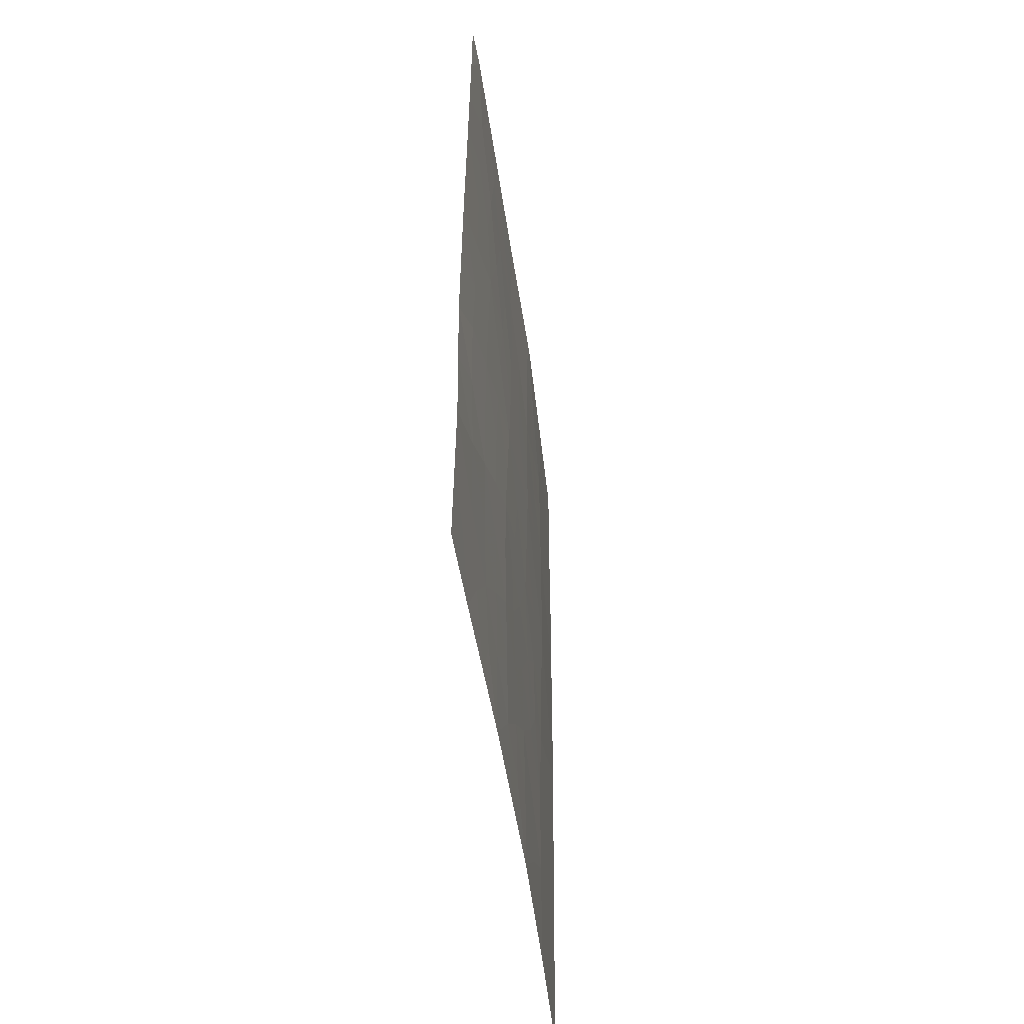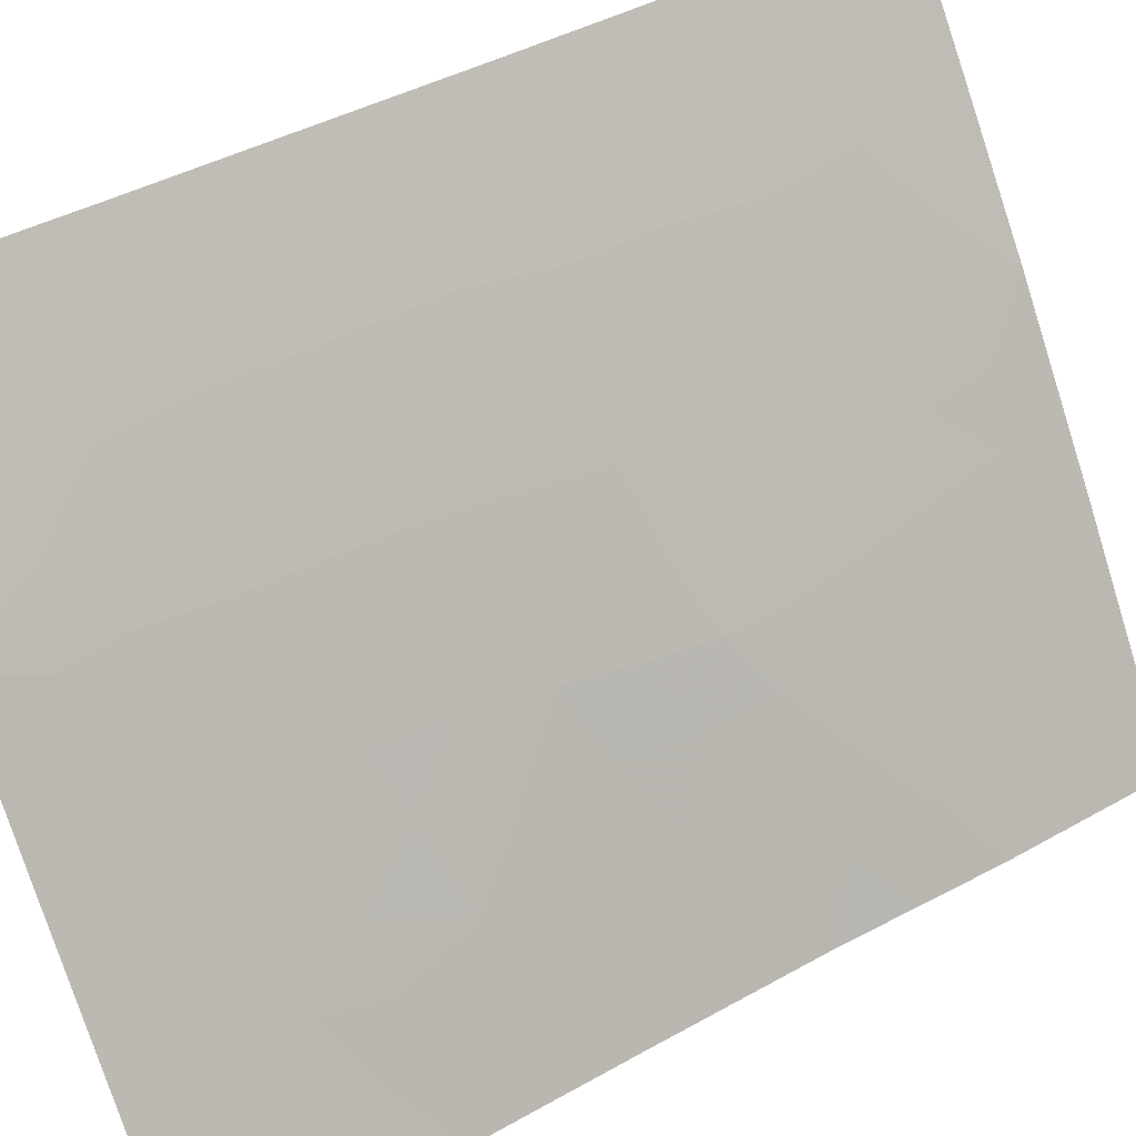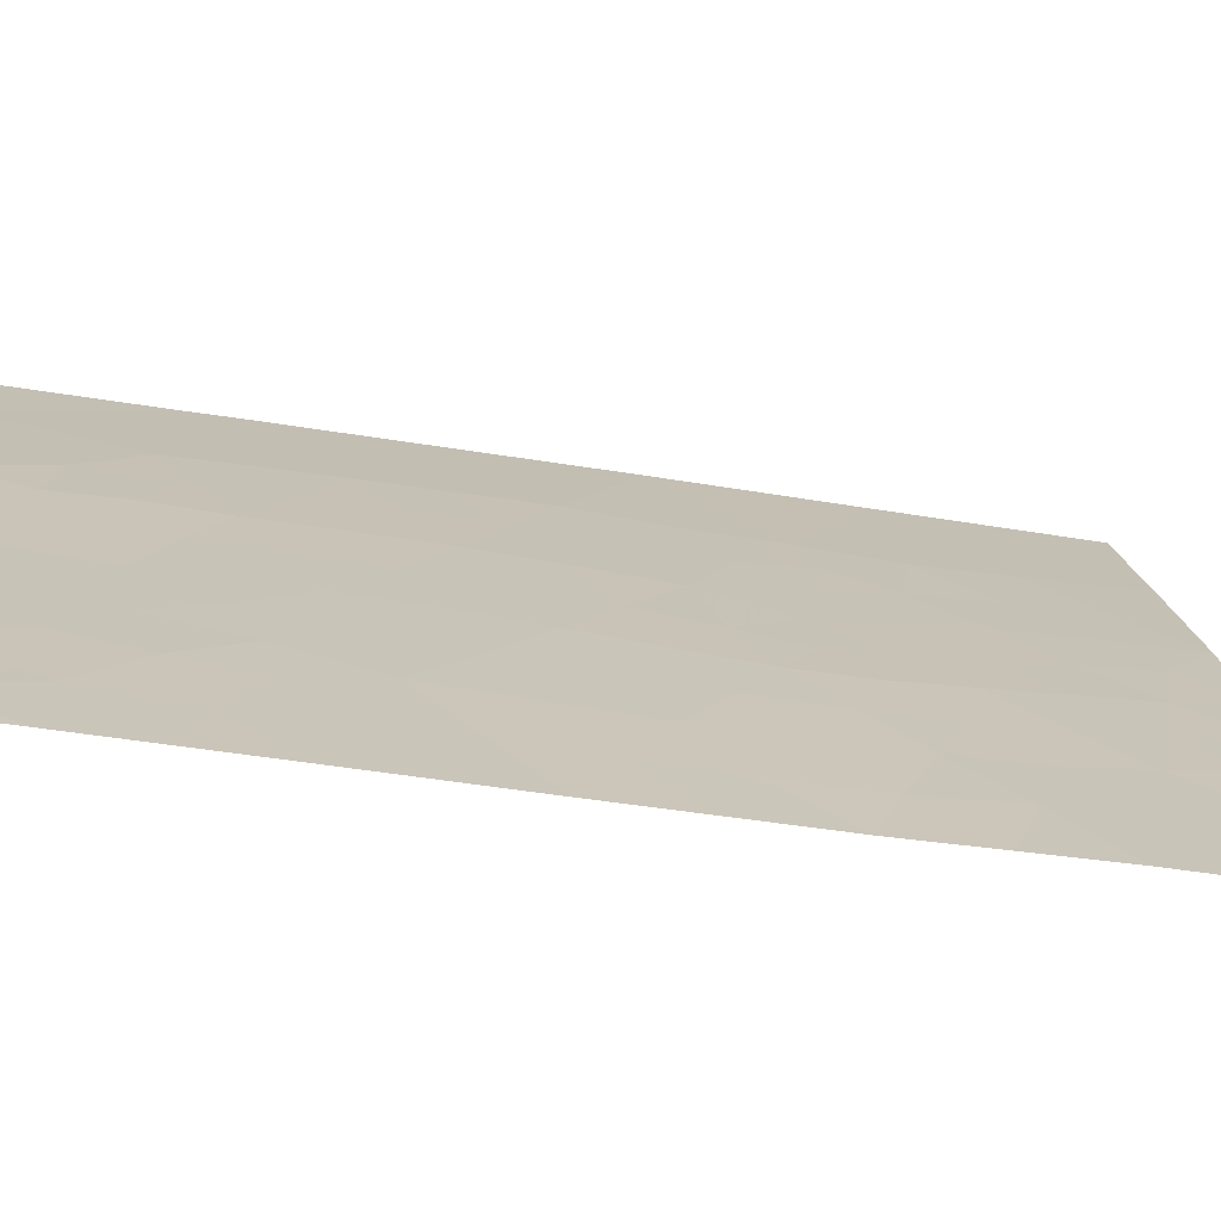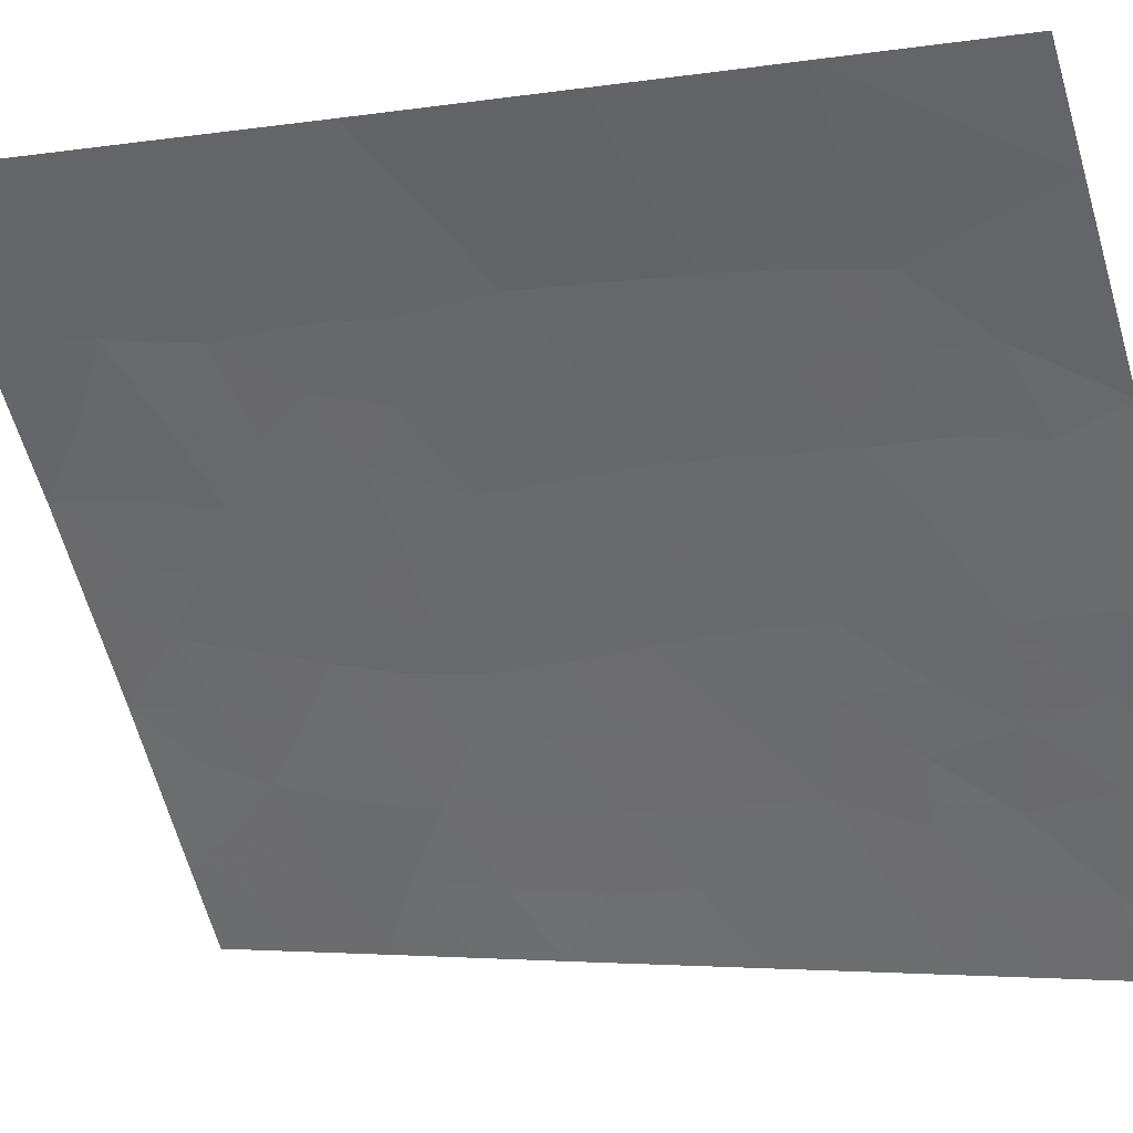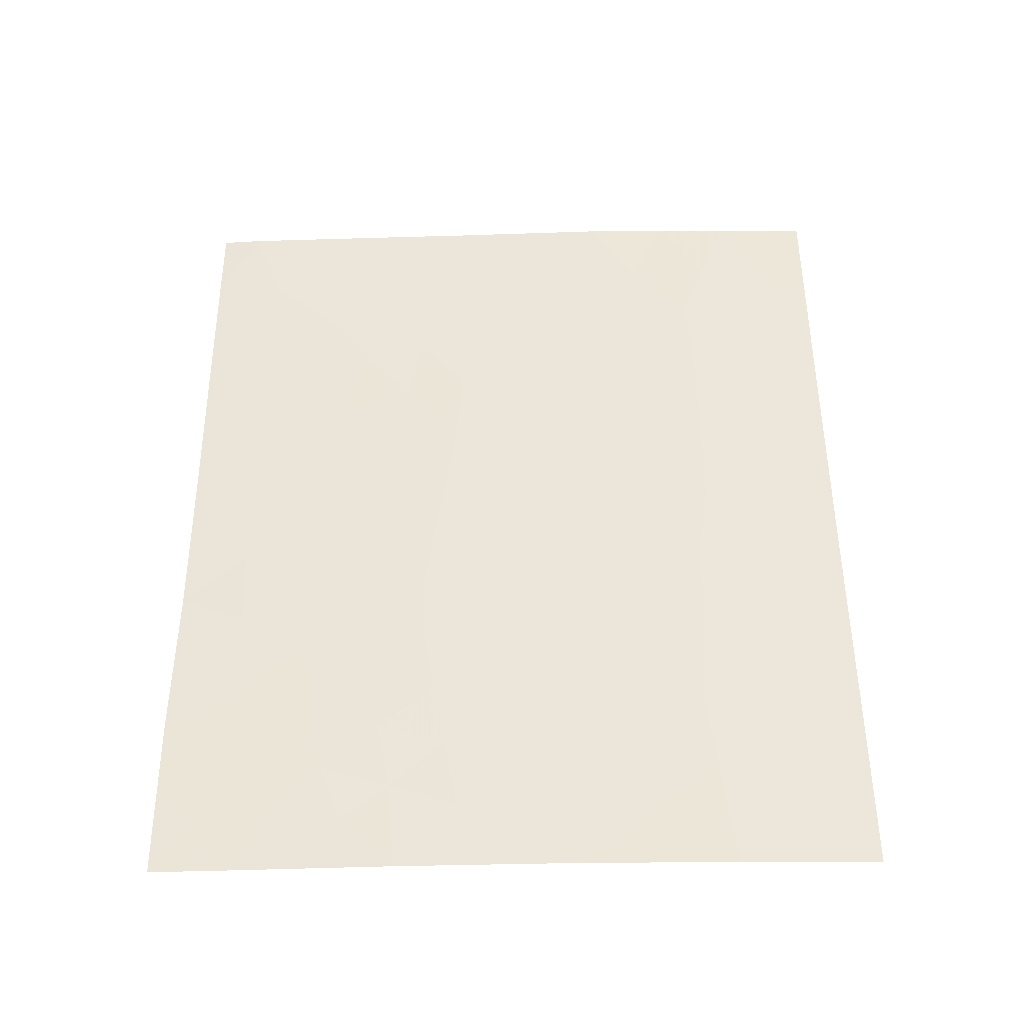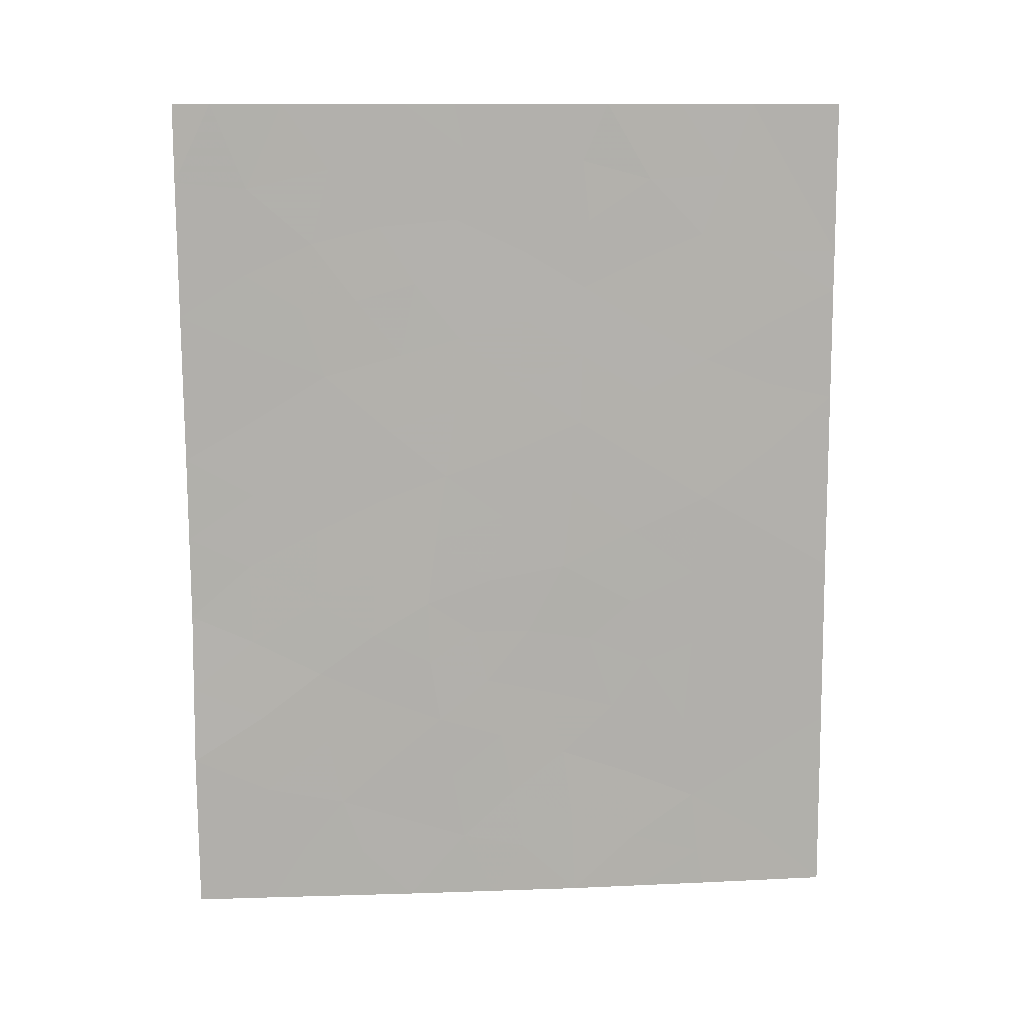
<metadata>
{"format":"obj","ext":"obj","renderer":"f3d","projection":"perspective","resolution":1024,"background":"white","views":[{"elev":-49.8,"azim":-138.3,"up":"+Y"},{"elev":42.0,"azim":-123.5,"up":"+Z"},{"elev":-38.2,"azim":-101.9,"up":"+Z"},{"elev":-3.7,"azim":119.5,"up":"+Z"},{"elev":-39.5,"azim":-54.4,"up":"+Y"},{"elev":11.4,"azim":-61.4,"up":"+Y"}]}
</metadata>
<code>
v -57.45 45.68 38.72
v -60.78 40.81 33.84
v -57.44 43.09 38.72
v -62.84 48.89 30.72
v -62.57 50 31.17
v -61.77 43.76 32.32
v -62.8 40.24 30.72
v -61.45 50 32.86
v -58.62 48.13 37.09
v -59.64 45.36 35.62
v -62.78 44.86 30.72
v -58.56 44.18 37.18
v -62.81 46.97 30.72
v -59.44 50 35.93
v -60.62 46.63 34.12
v -62.76 42.48 30.72
v -61.69 46.08 32.46
v -60.64 48.35 34.08
v -61.58 39.53 32.58
v -60.74 44.58 33.95
v -59.61 38 35.55
v -60.89 42.63 33.71
v -58.2 50 37.67
v -57.45 47.87 38.72
v -57.46 47.28 38.72
v -59.72 40.24 35.4
v -57.46 50 38.72
v -62.77 38.04 30.72
v -62.75 38 30.74
v -60.65 50 34.08
v -59.61 47.36 35.65
v -57.4 40.64 38.72
v -57.37 38 38.72
v -58.44 38 37.22
v -62.85 50 30.72
v -62.77 38 30.72
v -62.16 38 31.64
v -61.02 38 33.43
v -59.76 43.17 35.41
v -58.57 46.28 37.17
v -60.56 38.93 34.13
v -58.62 41.93 37.04
v -60.04 42.17 34.97
v -58.57 39.46 37.06
v -61.76 41.57 32.33
v -62.3 48.8 31.57
v -62.78 41.36 30.72
v -62.24 40.9 31.59
v -62.8 45.91 30.72
v -62.28 46.51 31.54
v -62.26 45.43 31.56
v -62.83 47.93 30.72
v -62.32 47.56 31.51
v -61.88 47.07 32.19
v -61.09 46.39 33.4
v -60.66 45.58 34.07
v -61.2 45.28 33.23
v -57.44 44.39 38.72
v -58.02 43.67 37.92
v -58 44.88 37.96
v -58.05 42.44 37.85
v -60.98 47.43 33.58
v -61.26 48.25 33.15
v -60.52 47.41 34.27
v -60.08 47.88 34.93
v -60.11 46.91 34.9
v -58.82 50 36.8
v -58.43 48.98 37.37
v -59.07 48.92 36.45
v -58.05 47.87 37.89
v -57.46 48.93 38.72
v -57.84 48.94 38.19
v -57.42 41.87 38.72
v -58.04 41.25 37.84
v -62.42 38.79 31.26
v -61.89 38.81 32.08
v -62.78 39.14 30.72
v -61.05 50 33.47
v -60.58 49.37 34.18
v -61.09 49.18 33.41
v -61.65 49.07 32.56
v -62.01 50 32.02
v -61.74 44.86 32.37
v -60.05 50 35
v -60.06 48.84 34.97
v -59.09 47.79 36.41
v -59.63 49.19 35.63
v -57.39 39.32 38.72
v -57.96 38.88 37.91
v -58 40.03 37.86
v -61.79 42.65 32.29
v -62.31 43.24 31.46
v -62.77 43.67 30.72
v -61.42 38.71 32.82
v -61.59 38 32.54
v -59.03 38 36.39
v -59.09 38.84 36.31
v -58.5 38.55 37.14
v -57.45 46.48 38.72
v -58.01 45.9 37.95
v -58.02 46.81 37.94
v -58.58 47.24 37.16
v -58.67 40.7 36.95
v -60.31 38 34.49
v -60.06 38.74 34.88
v -61.28 41.15 33.08
v -61.33 42.15 33.02
v -60.87 41.71 33.73
v -59.62 46.36 35.64
v -60.13 45.93 34.87
v -60.5 42.18 34.28
v -60.38 42.97 34.48
v -61.07 39.23 33.36
v -61.71 40.52 32.4
v -61.19 40.18 33.2
v -59.1 45.8 36.4
v -58.56 45.28 37.19
v -59.11 44.77 36.38
v -61.27 44.21 33.11
v -60.19 44.95 34.79
v -60.83 43.59 33.81
v -61.32 43.17 33.03
v -60.27 43.95 34.66
v -60.15 39.62 34.76
v -59.64 39.21 35.52
v -60.67 39.91 33.99
v -60.26 40.53 34.61
v -60.38 41.41 34.45
v -59.86 41.2 35.21
v -59.69 44.34 35.53
v -59.17 43.69 36.29
v -59.17 42.6 36.27
v -57.91 38 37.97
v -59.52 42.03 35.73
v -59.3 40.95 36.03
v -59.16 39.89 36.22
v -59.1 46.8 36.4
v -61.79 48.01 32.33
v -58.64 43.03 37.05
v -59.58 48.33 35.71
v -59.04 41.65 36.43
v -61.45 47.18 32.86
v -62.27 44.33 31.53
v -62.2 39.75 31.63
v -62.29 42.08 31.48
f 48 47 145
f 49 50 51
f 52 46 53
f 55 56 57
f 64 65 66
f 67 68 69
f 24 72 71
f 61 73 74
f 7 144 77
f 78 79 80
f 80 63 81
f 82 81 46
f 51 83 143
f 84 85 79
f 69 86 140
f 88 89 90
f 5 4 35
f 11 143 93
f 36 28 29
f 29 28 75
f 94 95 76
f 96 97 98
f 99 100 101
f 102 70 101
f 90 103 74
f 72 70 68
f 104 41 105
f 106 107 108
f 66 109 110
f 43 111 112
f 38 113 41
f 114 106 115
f 116 117 118
f 57 119 83
f 56 110 120
f 119 121 122
f 123 112 121
f 60 117 100
f 105 124 125
f 124 126 127
f 113 115 126
f 128 129 127
f 130 118 131
f 131 139 132
f 89 133 98
f 128 108 111
f 130 123 120
f 39 134 43
f 129 134 135
f 136 97 125
f 136 135 103
f 86 102 137
f 109 137 116
f 107 91 122
f 46 4 5
f 47 16 145
f 145 45 48
f 11 49 51
f 49 13 50
f 51 50 17
f 13 52 53
f 52 4 46
f 53 46 138
f 54 17 50
f 53 50 13
f 17 55 57
f 55 15 56
f 57 56 20
f 1 58 60
f 60 58 59
f 62 142 63
f 64 62 18
f 15 64 66
f 64 18 65
f 66 65 31
f 14 67 69
f 67 23 68
f 69 68 9
f 70 24 25
f 23 27 72
f 71 72 27
f 61 3 73
f 74 73 32
f 37 75 76
f 76 75 144
f 75 28 77
f 29 75 37
f 8 78 80
f 78 30 79
f 80 79 18
f 8 80 81
f 80 18 63
f 81 63 138
f 5 82 46
f 82 8 81
f 46 81 138
f 11 51 143
f 51 17 83
f 30 84 79
f 84 14 87
f 79 85 18
f 14 69 87
f 69 9 86
f 32 88 90
f 88 33 89
f 90 89 44
f 6 91 92
f 91 45 145
f 92 143 6
f 92 16 93
f 16 92 145
f 19 94 76
f 94 38 95
f 76 95 37
f 34 96 98
f 96 21 97
f 98 97 44
f 25 99 101
f 99 1 100
f 101 100 40
f 40 102 101
f 102 9 70
f 101 70 25
f 32 90 74
f 90 44 103
f 74 103 42
f 23 72 68
f 72 24 70
f 68 70 9
f 21 104 105
f 104 38 41
f 2 106 108
f 106 45 107
f 108 107 22
f 15 66 110
f 66 31 109
f 110 109 10
f 39 43 112
f 112 111 22
f 38 94 113
f 94 19 113
f 19 114 115
f 114 45 106
f 115 106 2
f 144 7 48
f 114 48 45
f 10 116 118
f 116 40 117
f 118 117 12
f 17 57 83
f 57 20 119
f 83 119 6
f 20 56 120
f 56 15 110
f 120 110 10
f 6 119 122
f 119 20 121
f 122 121 22
f 20 123 121
f 123 39 112
f 121 112 22
f 1 60 100
f 60 12 117
f 100 117 40
f 21 105 125
f 105 41 124
f 125 124 26
f 26 124 127
f 124 41 126
f 127 126 2
f 41 113 126
f 113 19 115
f 126 115 2
f 2 128 127
f 128 43 129
f 127 129 26
f 39 130 131
f 130 10 118
f 131 118 12
f 39 131 132
f 132 139 42
f 44 89 98
f 89 33 133
f 98 133 34
f 43 128 111
f 128 2 108
f 111 108 22
f 10 130 120
f 130 39 123
f 120 123 20
f 39 132 134
f 132 42 141
f 26 129 135
f 129 43 134
f 26 136 125
f 136 44 97
f 125 97 21
f 44 136 103
f 136 26 135
f 103 135 141
f 31 86 137
f 86 9 102
f 137 102 40
f 10 109 116
f 109 31 137
f 116 137 40
f 22 107 122
f 107 45 91
f 122 91 6
f 18 85 65
f 85 87 140
f 62 63 18
f 84 87 85
f 17 54 142
f 54 138 142
f 54 50 53
f 59 61 139
f 69 140 87
f 138 54 53
f 42 139 61
f 31 140 86
f 131 12 139
f 59 139 12
f 65 140 31
f 140 65 85
f 42 61 74
f 58 3 59
f 60 59 12
f 59 3 61
f 132 141 134
f 135 134 141
f 103 141 42
f 55 142 62
f 17 142 55
f 142 138 63
f 144 75 77
f 143 92 93
f 47 48 7
f 144 48 114
f 15 55 62
f 76 144 19
f 143 83 6
f 19 144 114
f 15 62 64
f 92 91 145

</code>
